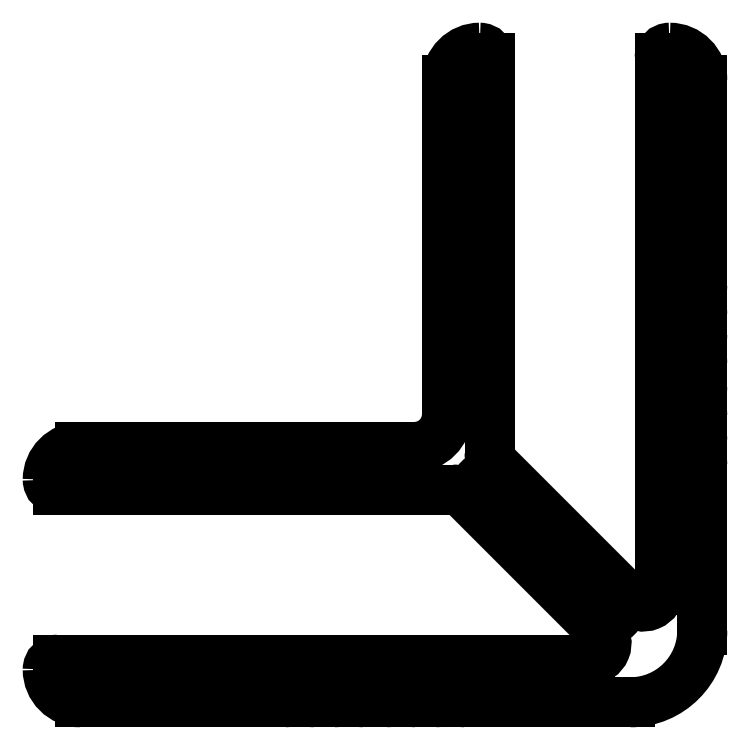
<metadata>
{"format":"dxf","ext":"dxf","renderer":"ezdxf+matplotlib","layout":"modelspace","background":"white","min_lineweight":24,"dpi":150}
</metadata>
<code>
0
SECTION
2
ENTITIES
0
LINE
8
0
10
463.5
20
640.3
30
0
11
463.5
21
639.6
31
0
0
ARC
8
0
10
463.3
20
640.3
30
0
40
0.2
50
0
51
66.42
0
ARC
8
0
10
463.3
20
639.6
30
0
40
0.2
50
293.6
51
0
0
ARC
8
0
10
463.5
20
640.8
30
0
40
0.3
50
113.6
51
246.4
0
ARC
8
0
10
463.5
20
639.2
30
0
40
0.3
50
113.6
51
246.4
0
ARC
8
0
10
463.3
20
641.2
30
0
40
0.2
50
293.6
51
0
0
ARC
8
0
10
463.3
20
638.7
30
0
40
0.2
50
0
51
66.42
0
LINE
8
0
10
463.5
20
641.8
30
0
11
463.5
21
641.2
31
0
0
LINE
8
0
10
463.5
20
638.7
30
0
11
463.5
21
638.1
31
0
0
ARC
8
0
10
463.3
20
641.8
30
0
40
0.2
50
0
51
66.42
0
ARC
8
0
10
463.3
20
638.1
30
0
40
0.2
50
293.6
51
0
0
ARC
8
0
10
463.5
20
642.3
30
0
40
0.3
50
113.6
51
246.4
0
ARC
8
0
10
463.5
20
637.7
30
0
40
0.3
50
113.6
51
246.4
0
ARC
8
0
10
463.3
20
642.7
30
0
40
0.2
50
293.6
51
0
0
ARC
8
0
10
463.3
20
637.2
30
0
40
0.2
50
0
51
66.42
0
LINE
8
0
10
463.5
20
649
30
0
11
463.5
21
642.7
31
0
0
LINE
8
0
10
463.5
20
637.2
30
0
11
463.5
21
632.2
31
0
0
ARC
8
0
10
462.5
20
649
30
0
40
1
50
0
51
90
0
ARC
8
0
10
461.3
20
632.2
30
0
40
2.2
50
270
51
0
0
ARC
8
0
10
462.5
20
649.7
30
0
40
0.3
50
90
51
180
0
LINE
8
0
10
461.3
20
630
30
0
11
456.2
21
630
31
0
0
LINE
8
0
10
462.2
20
633.4
30
0
11
462.2
21
649.7
31
0
0
ARC
8
0
10
456.2
20
630.2
30
0
40
0.2
50
203.6
51
270
0
ARC
8
0
10
461.7
20
633.4
30
0
40
0.5
50
225
51
0
0
ARC
8
0
10
455.8
20
630
30
0
40
0.3
50
23.58
51
156.4
0
LINE
8
0
10
457.1
20
637.2
30
0
11
461.3
21
633
31
0
0
ARC
8
0
10
455.3
20
630.2
30
0
40
0.2
50
270
51
336.4
0
ARC
8
0
10
457.5
20
637.6
30
0
40
0.5
50
180
51
225
0
LINE
8
0
10
455.3
20
630
30
0
11
454.7
21
630
31
0
0
LINE
8
0
10
457
20
649.7
30
0
11
457
21
637.6
31
0
0
ARC
8
0
10
454.7
20
630.2
30
0
40
0.2
50
203.6
51
270
0
ARC
8
0
10
456.7
20
649.7
30
0
40
0.3
50
0
51
90
0
ARC
8
0
10
454.3
20
630
30
0
40
0.3
50
23.58
51
156.4
0
ARC
8
0
10
456.7
20
649
30
0
40
1
50
90
51
180
0
ARC
8
0
10
453.8
20
630.2
30
0
40
0.2
50
270
51
336.4
0
LINE
8
0
10
455.7
20
638.8
30
0
11
455.7
21
649
31
0
0
LINE
8
0
10
453.8
20
630
30
0
11
453.1
21
630
31
0
0
ARC
8
0
10
454.7
20
638.8
30
0
40
1
50
270
51
0
0
ARC
8
0
10
453.1
20
630.2
30
0
40
0.2
50
203.6
51
270
0
LINE
8
0
10
444.5
20
637.8
30
0
11
454.7
21
637.8
31
0
0
ARC
8
0
10
452.7
20
630
30
0
40
0.3
50
23.58
51
156.4
0
ARC
8
0
10
444.5
20
636.8
30
0
40
1
50
90
51
180
0
ARC
8
0
10
452.2
20
630.2
30
0
40
0.2
50
270
51
336.4
0
ARC
8
0
10
443.8
20
636.8
30
0
40
0.3
50
180
51
270
0
LINE
8
0
10
452.2
20
630
30
0
11
451.6
21
630
31
0
0
LINE
8
0
10
455.9
20
636.5
30
0
11
443.8
21
636.5
31
0
0
ARC
8
0
10
451.6
20
630.2
30
0
40
0.2
50
203.6
51
270
0
ARC
8
0
10
455.9
20
636
30
0
40
0.5
50
45
51
90
0
ARC
8
0
10
451.2
20
630
30
0
40
0.3
50
23.58
51
156.4
0
LINE
8
0
10
460.4
20
632.1
30
0
11
456.2
21
636.3
31
0
0
ARC
8
0
10
450.7
20
630.2
30
0
40
0.2
50
270
51
336.4
0
ARC
8
0
10
460.1
20
631.8
30
0
40
0.5
50
270
51
45
0
LINE
8
0
10
450.7
20
630
30
0
11
444.5
21
630
31
0
0
LINE
8
0
10
443.8
20
631.3
30
0
11
460.1
21
631.3
31
0
0
ARC
8
0
10
444.5
20
631
30
0
40
1
50
180
51
270
0
ARC
8
0
10
443.8
20
631
30
0
40
0.3
50
90
51
180
0
ENDSEC
0
EOF

</code>
